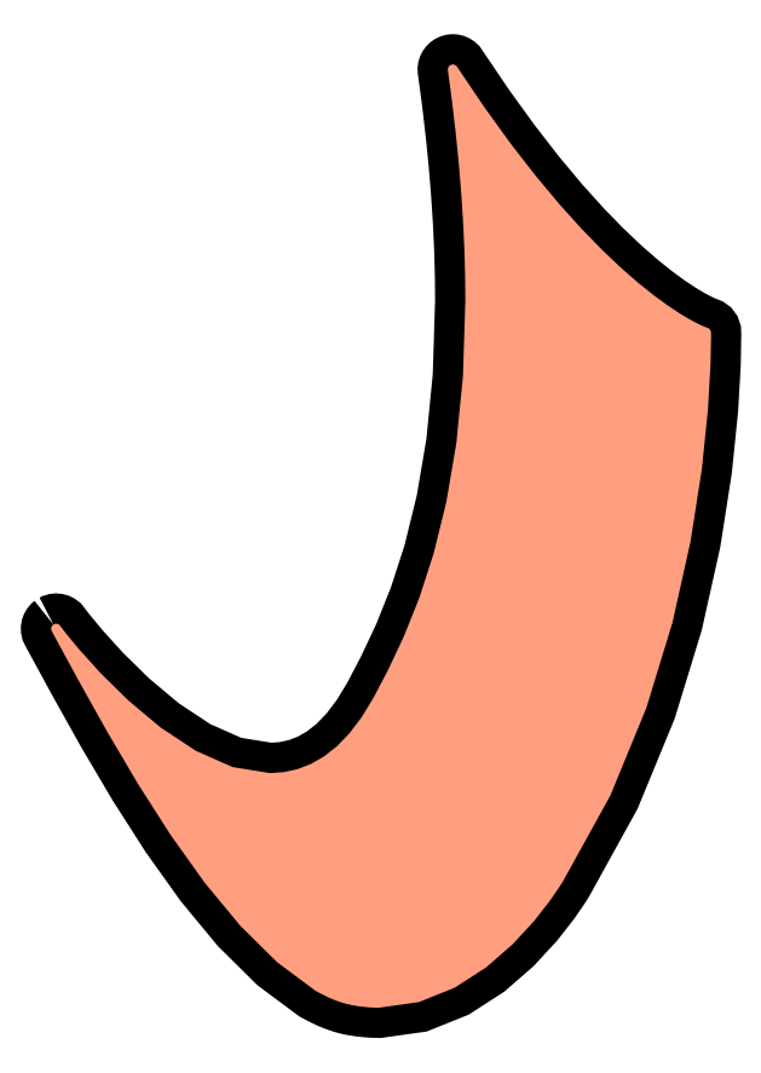
<metadata>
{"format":"dxf","ext":"dxf","renderer":"ezdxf+matplotlib","layout":"modelspace","background":"white","min_lineweight":24,"dpi":150}
</metadata>
<code>
0
SECTION
2
ENTITIES
0
POLYLINE
8
L2-RESIST_U_306E_U_30B3_U_
66
     1
10
0
20
0
30
0
0
VERTEX
8
L2-RESIST_U_306E_U_30B3_U_
10
11.42
20
58.56
30
0
0
VERTEX
8
L2-RESIST_U_306E_U_30B3_U_
10
11.41
20
58.55
30
0
0
VERTEX
8
L2-RESIST_U_306E_U_30B3_U_
10
11.4
20
58.54
30
0
0
VERTEX
8
L2-RESIST_U_306E_U_30B3_U_
10
11.4
20
58.53
30
0
0
VERTEX
8
L2-RESIST_U_306E_U_30B3_U_
10
11.39
20
58.52
30
0
0
VERTEX
8
L2-RESIST_U_306E_U_30B3_U_
10
11.39
20
58.51
30
0
0
VERTEX
8
L2-RESIST_U_306E_U_30B3_U_
10
11.39
20
58.49
30
0
0
VERTEX
8
L2-RESIST_U_306E_U_30B3_U_
10
11.39
20
58.48
30
0
0
VERTEX
8
L2-RESIST_U_306E_U_30B3_U_
10
11.4
20
58.47
30
0
0
VERTEX
8
L2-RESIST_U_306E_U_30B3_U_
10
11.4
20
58.47
30
0
0
VERTEX
8
L2-RESIST_U_306E_U_30B3_U_
10
11.4
20
58.47
30
0
0
VERTEX
8
L2-RESIST_U_306E_U_30B3_U_
10
11.4
20
58.47
30
0
0
VERTEX
8
L2-RESIST_U_306E_U_30B3_U_
10
11.4
20
58.47
30
0
0
VERTEX
8
L2-RESIST_U_306E_U_30B3_U_
10
11.4
20
58.47
30
0
0
VERTEX
8
L2-RESIST_U_306E_U_30B3_U_
10
11.4
20
58.46
30
0
0
VERTEX
8
L2-RESIST_U_306E_U_30B3_U_
10
11.4
20
58.46
30
0
0
VERTEX
8
L2-RESIST_U_306E_U_30B3_U_
10
11.4
20
58.46
30
0
0
VERTEX
8
L2-RESIST_U_306E_U_30B3_U_
10
11.74
20
57.84
30
0
0
VERTEX
8
L2-RESIST_U_306E_U_30B3_U_
10
12.11
20
57.18
30
0
0
VERTEX
8
L2-RESIST_U_306E_U_30B3_U_
10
12.5
20
56.53
30
0
0
VERTEX
8
L2-RESIST_U_306E_U_30B3_U_
10
12.91
20
55.88
30
0
0
VERTEX
8
L2-RESIST_U_306E_U_30B3_U_
10
13.34
20
55.28
30
0
0
VERTEX
8
L2-RESIST_U_306E_U_30B3_U_
10
13.79
20
54.73
30
0
0
VERTEX
8
L2-RESIST_U_306E_U_30B3_U_
10
14.26
20
54.26
30
0
0
VERTEX
8
L2-RESIST_U_306E_U_30B3_U_
10
14.75
20
53.9
30
0
0
VERTEX
8
L2-RESIST_U_306E_U_30B3_U_
10
14.81
20
53.87
30
0
0
VERTEX
8
L2-RESIST_U_306E_U_30B3_U_
10
14.87
20
53.84
30
0
0
VERTEX
8
L2-RESIST_U_306E_U_30B3_U_
10
14.93
20
53.81
30
0
0
VERTEX
8
L2-RESIST_U_306E_U_30B3_U_
10
14.98
20
53.79
30
0
0
VERTEX
8
L2-RESIST_U_306E_U_30B3_U_
10
15.04
20
53.77
30
0
0
VERTEX
8
L2-RESIST_U_306E_U_30B3_U_
10
15.1
20
53.75
30
0
0
VERTEX
8
L2-RESIST_U_306E_U_30B3_U_
10
15.15
20
53.73
30
0
0
VERTEX
8
L2-RESIST_U_306E_U_30B3_U_
10
15.21
20
53.72
30
0
0
VERTEX
8
L2-RESIST_U_306E_U_30B3_U_
10
15.25
20
53.71
30
0
0
VERTEX
8
L2-RESIST_U_306E_U_30B3_U_
10
15.3
20
53.7
30
0
0
VERTEX
8
L2-RESIST_U_306E_U_30B3_U_
10
15.34
20
53.7
30
0
0
VERTEX
8
L2-RESIST_U_306E_U_30B3_U_
10
15.39
20
53.69
30
0
0
VERTEX
8
L2-RESIST_U_306E_U_30B3_U_
10
15.43
20
53.69
30
0
0
VERTEX
8
L2-RESIST_U_306E_U_30B3_U_
10
15.47
20
53.69
30
0
0
VERTEX
8
L2-RESIST_U_306E_U_30B3_U_
10
15.51
20
53.69
30
0
0
VERTEX
8
L2-RESIST_U_306E_U_30B3_U_
10
15.56
20
53.69
30
0
0
VERTEX
8
L2-RESIST_U_306E_U_30B3_U_
10
16.06
20
53.76
30
0
0
VERTEX
8
L2-RESIST_U_306E_U_30B3_U_
10
16.52
20
53.94
30
0
0
VERTEX
8
L2-RESIST_U_306E_U_30B3_U_
10
16.92
20
54.2
30
0
0
VERTEX
8
L2-RESIST_U_306E_U_30B3_U_
10
17.25
20
54.49
30
0
0
VERTEX
8
L2-RESIST_U_306E_U_30B3_U_
10
17.53
20
54.78
30
0
0
VERTEX
8
L2-RESIST_U_306E_U_30B3_U_
10
17.73
20
55.04
30
0
0
VERTEX
8
L2-RESIST_U_306E_U_30B3_U_
10
17.85
20
55.22
30
0
0
VERTEX
8
L2-RESIST_U_306E_U_30B3_U_
10
17.89
20
55.29
30
0
0
VERTEX
8
L2-RESIST_U_306E_U_30B3_U_
10
18.5
20
56.38
30
0
0
VERTEX
8
L2-RESIST_U_306E_U_30B3_U_
10
18.95
20
57.49
30
0
0
VERTEX
8
L2-RESIST_U_306E_U_30B3_U_
10
19.29
20
58.58
30
0
0
VERTEX
8
L2-RESIST_U_306E_U_30B3_U_
10
19.52
20
59.61
30
0
0
VERTEX
8
L2-RESIST_U_306E_U_30B3_U_
10
19.66
20
60.53
30
0
0
VERTEX
8
L2-RESIST_U_306E_U_30B3_U_
10
19.74
20
61.29
30
0
0
VERTEX
8
L2-RESIST_U_306E_U_30B3_U_
10
19.77
20
61.86
30
0
0
VERTEX
8
L2-RESIST_U_306E_U_30B3_U_
10
19.78
20
62.2
30
0
0
VERTEX
8
L2-RESIST_U_306E_U_30B3_U_
10
19.78
20
62.21
30
0
0
VERTEX
8
L2-RESIST_U_306E_U_30B3_U_
10
19.78
20
62.23
30
0
0
VERTEX
8
L2-RESIST_U_306E_U_30B3_U_
10
19.78
20
62.24
30
0
0
VERTEX
8
L2-RESIST_U_306E_U_30B3_U_
10
19.78
20
62.25
30
0
0
VERTEX
8
L2-RESIST_U_306E_U_30B3_U_
10
19.78
20
62.26
30
0
0
VERTEX
8
L2-RESIST_U_306E_U_30B3_U_
10
19.78
20
62.26
30
0
0
VERTEX
8
L2-RESIST_U_306E_U_30B3_U_
10
19.78
20
62.27
30
0
0
VERTEX
8
L2-RESIST_U_306E_U_30B3_U_
10
19.78
20
62.27
30
0
0
VERTEX
8
L2-RESIST_U_306E_U_30B3_U_
10
19.77
20
62.28
30
0
0
VERTEX
8
L2-RESIST_U_306E_U_30B3_U_
10
19.77
20
62.29
30
0
0
VERTEX
8
L2-RESIST_U_306E_U_30B3_U_
10
19.77
20
62.29
30
0
0
VERTEX
8
L2-RESIST_U_306E_U_30B3_U_
10
19.76
20
62.3
30
0
0
VERTEX
8
L2-RESIST_U_306E_U_30B3_U_
10
19.76
20
62.31
30
0
0
VERTEX
8
L2-RESIST_U_306E_U_30B3_U_
10
19.75
20
62.32
30
0
0
VERTEX
8
L2-RESIST_U_306E_U_30B3_U_
10
19.74
20
62.32
30
0
0
VERTEX
8
L2-RESIST_U_306E_U_30B3_U_
10
19.73
20
62.33
30
0
0
VERTEX
8
L2-RESIST_U_306E_U_30B3_U_
10
19.72
20
62.33
30
0
0
VERTEX
8
L2-RESIST_U_306E_U_30B3_U_
10
19.67
20
62.35
30
0
0
VERTEX
8
L2-RESIST_U_306E_U_30B3_U_
10
19.6
20
62.38
30
0
0
VERTEX
8
L2-RESIST_U_306E_U_30B3_U_
10
19.51
20
62.43
30
0
0
VERTEX
8
L2-RESIST_U_306E_U_30B3_U_
10
19.38
20
62.51
30
0
0
VERTEX
8
L2-RESIST_U_306E_U_30B3_U_
10
19.23
20
62.61
30
0
0
VERTEX
8
L2-RESIST_U_306E_U_30B3_U_
10
19.06
20
62.73
30
0
0
VERTEX
8
L2-RESIST_U_306E_U_30B3_U_
10
18.86
20
62.89
30
0
0
VERTEX
8
L2-RESIST_U_306E_U_30B3_U_
10
18.64
20
63.08
30
0
0
VERTEX
8
L2-RESIST_U_306E_U_30B3_U_
10
18.39
20
63.31
30
0
0
VERTEX
8
L2-RESIST_U_306E_U_30B3_U_
10
18.13
20
63.58
30
0
0
VERTEX
8
L2-RESIST_U_306E_U_30B3_U_
10
17.85
20
63.9
30
0
0
VERTEX
8
L2-RESIST_U_306E_U_30B3_U_
10
17.55
20
64.26
30
0
0
VERTEX
8
L2-RESIST_U_306E_U_30B3_U_
10
17.23
20
64.67
30
0
0
VERTEX
8
L2-RESIST_U_306E_U_30B3_U_
10
16.9
20
65.13
30
0
0
VERTEX
8
L2-RESIST_U_306E_U_30B3_U_
10
16.55
20
65.64
30
0
0
VERTEX
8
L2-RESIST_U_306E_U_30B3_U_
10
16.54
20
65.65
30
0
0
VERTEX
8
L2-RESIST_U_306E_U_30B3_U_
10
16.53
20
65.66
30
0
0
VERTEX
8
L2-RESIST_U_306E_U_30B3_U_
10
16.52
20
65.67
30
0
0
VERTEX
8
L2-RESIST_U_306E_U_30B3_U_
10
16.52
20
65.67
30
0
0
VERTEX
8
L2-RESIST_U_306E_U_30B3_U_
10
16.5
20
65.67
30
0
0
VERTEX
8
L2-RESIST_U_306E_U_30B3_U_
10
16.49
20
65.67
30
0
0
VERTEX
8
L2-RESIST_U_306E_U_30B3_U_
10
16.48
20
65.67
30
0
0
VERTEX
8
L2-RESIST_U_306E_U_30B3_U_
10
16.47
20
65.67
30
0
0
VERTEX
8
L2-RESIST_U_306E_U_30B3_U_
10
16.46
20
65.66
30
0
0
VERTEX
8
L2-RESIST_U_306E_U_30B3_U_
10
16.45
20
65.66
30
0
0
VERTEX
8
L2-RESIST_U_306E_U_30B3_U_
10
16.45
20
65.65
30
0
0
VERTEX
8
L2-RESIST_U_306E_U_30B3_U_
10
16.44
20
65.64
30
0
0
VERTEX
8
L2-RESIST_U_306E_U_30B3_U_
10
16.44
20
65.63
30
0
0
VERTEX
8
L2-RESIST_U_306E_U_30B3_U_
10
16.43
20
65.62
30
0
0
VERTEX
8
L2-RESIST_U_306E_U_30B3_U_
10
16.43
20
65.61
30
0
0
VERTEX
8
L2-RESIST_U_306E_U_30B3_U_
10
16.43
20
65.6
30
0
0
VERTEX
8
L2-RESIST_U_306E_U_30B3_U_
10
16.49
20
65.19
30
0
0
VERTEX
8
L2-RESIST_U_306E_U_30B3_U_
10
16.53
20
64.79
30
0
0
VERTEX
8
L2-RESIST_U_306E_U_30B3_U_
10
16.57
20
64.41
30
0
0
VERTEX
8
L2-RESIST_U_306E_U_30B3_U_
10
16.6
20
64.04
30
0
0
VERTEX
8
L2-RESIST_U_306E_U_30B3_U_
10
16.63
20
63.68
30
0
0
VERTEX
8
L2-RESIST_U_306E_U_30B3_U_
10
16.64
20
63.33
30
0
0
VERTEX
8
L2-RESIST_U_306E_U_30B3_U_
10
16.65
20
63
30
0
0
VERTEX
8
L2-RESIST_U_306E_U_30B3_U_
10
16.65
20
62.68
30
0
0
VERTEX
8
L2-RESIST_U_306E_U_30B3_U_
10
16.62
20
61.71
30
0
0
VERTEX
8
L2-RESIST_U_306E_U_30B3_U_
10
16.54
20
60.86
30
0
0
VERTEX
8
L2-RESIST_U_306E_U_30B3_U_
10
16.41
20
60.11
30
0
0
VERTEX
8
L2-RESIST_U_306E_U_30B3_U_
10
16.25
20
59.46
30
0
0
VERTEX
8
L2-RESIST_U_306E_U_30B3_U_
10
16.07
20
58.9
30
0
0
VERTEX
8
L2-RESIST_U_306E_U_30B3_U_
10
15.87
20
58.41
30
0
0
VERTEX
8
L2-RESIST_U_306E_U_30B3_U_
10
15.68
20
57.99
30
0
0
VERTEX
8
L2-RESIST_U_306E_U_30B3_U_
10
15.49
20
57.63
30
0
0
VERTEX
8
L2-RESIST_U_306E_U_30B3_U_
10
15.34
20
57.38
30
0
0
VERTEX
8
L2-RESIST_U_306E_U_30B3_U_
10
15.18
20
57.17
30
0
0
VERTEX
8
L2-RESIST_U_306E_U_30B3_U_
10
15.02
20
57.01
30
0
0
VERTEX
8
L2-RESIST_U_306E_U_30B3_U_
10
14.86
20
56.88
30
0
0
VERTEX
8
L2-RESIST_U_306E_U_30B3_U_
10
14.69
20
56.78
30
0
0
VERTEX
8
L2-RESIST_U_306E_U_30B3_U_
10
14.52
20
56.72
30
0
0
VERTEX
8
L2-RESIST_U_306E_U_30B3_U_
10
14.35
20
56.68
30
0
0
VERTEX
8
L2-RESIST_U_306E_U_30B3_U_
10
14.17
20
56.67
30
0
0
VERTEX
8
L2-RESIST_U_306E_U_30B3_U_
10
13.7
20
56.74
30
0
0
VERTEX
8
L2-RESIST_U_306E_U_30B3_U_
10
13.23
20
56.95
30
0
0
VERTEX
8
L2-RESIST_U_306E_U_30B3_U_
10
12.78
20
57.25
30
0
0
VERTEX
8
L2-RESIST_U_306E_U_30B3_U_
10
12.37
20
57.59
30
0
0
VERTEX
8
L2-RESIST_U_306E_U_30B3_U_
10
12.02
20
57.93
30
0
0
VERTEX
8
L2-RESIST_U_306E_U_30B3_U_
10
11.75
20
58.23
30
0
0
VERTEX
8
L2-RESIST_U_306E_U_30B3_U_
10
11.57
20
58.45
30
0
0
VERTEX
8
L2-RESIST_U_306E_U_30B3_U_
10
11.5
20
58.54
30
0
0
VERTEX
8
L2-RESIST_U_306E_U_30B3_U_
10
11.5
20
58.55
30
0
0
VERTEX
8
L2-RESIST_U_306E_U_30B3_U_
10
11.49
20
58.56
30
0
0
VERTEX
8
L2-RESIST_U_306E_U_30B3_U_
10
11.48
20
58.56
30
0
0
VERTEX
8
L2-RESIST_U_306E_U_30B3_U_
10
11.47
20
58.56
30
0
0
VERTEX
8
L2-RESIST_U_306E_U_30B3_U_
10
11.45
20
58.57
30
0
0
VERTEX
8
L2-RESIST_U_306E_U_30B3_U_
10
11.44
20
58.56
30
0
0
VERTEX
8
L2-RESIST_U_306E_U_30B3_U_
10
11.43
20
58.56
30
0
0
VERTEX
8
L2-RESIST_U_306E_U_30B3_U_
10
11.42
20
58.56
30
0
0
VERTEX
8
L2-RESIST_U_306E_U_30B3_U_
10
11.42
20
58.56
30
0
0
SEQEND
8
L2-RESIST_U_306E_U_30B3_U_
0
HATCH
8
L2-RESIST_U_306E_U_30B3_U_
10
0
20
0
30
0
210
0
220
0
230
1
2
SOLID
70
     1
71
     0
91
        1
92
        1
93
      144
72
     1
10
11.42
20
58.56
11
11.41
21
58.55
72
     1
10
11.41
20
58.55
11
11.4
21
58.54
72
     1
10
11.4
20
58.54
11
11.4
21
58.53
72
     1
10
11.4
20
58.53
11
11.39
21
58.52
72
     1
10
11.39
20
58.52
11
11.39
21
58.51
72
     1
10
11.39
20
58.51
11
11.39
21
58.49
72
     1
10
11.39
20
58.49
11
11.39
21
58.48
72
     1
10
11.39
20
58.48
11
11.4
21
58.47
72
     1
10
11.4
20
58.47
11
11.4
21
58.47
72
     1
10
11.4
20
58.47
11
11.4
21
58.47
72
     1
10
11.4
20
58.47
11
11.4
21
58.47
72
     1
10
11.4
20
58.47
11
11.4
21
58.47
72
     1
10
11.4
20
58.47
11
11.4
21
58.47
72
     1
10
11.4
20
58.47
11
11.4
21
58.46
72
     1
10
11.4
20
58.46
11
11.4
21
58.46
72
     1
10
11.4
20
58.46
11
11.4
21
58.46
72
     1
10
11.4
20
58.46
11
11.74
21
57.84
72
     1
10
11.74
20
57.84
11
12.11
21
57.18
72
     1
10
12.11
20
57.18
11
12.5
21
56.53
72
     1
10
12.5
20
56.53
11
12.91
21
55.88
72
     1
10
12.91
20
55.88
11
13.34
21
55.28
72
     1
10
13.34
20
55.28
11
13.79
21
54.73
72
     1
10
13.79
20
54.73
11
14.26
21
54.26
72
     1
10
14.26
20
54.26
11
14.75
21
53.9
72
     1
10
14.75
20
53.9
11
14.81
21
53.87
72
     1
10
14.81
20
53.87
11
14.87
21
53.84
72
     1
10
14.87
20
53.84
11
14.93
21
53.81
72
     1
10
14.93
20
53.81
11
14.98
21
53.79
72
     1
10
14.98
20
53.79
11
15.04
21
53.77
72
     1
10
15.04
20
53.77
11
15.1
21
53.75
72
     1
10
15.1
20
53.75
11
15.15
21
53.73
72
     1
10
15.15
20
53.73
11
15.21
21
53.72
72
     1
10
15.21
20
53.72
11
15.25
21
53.71
72
     1
10
15.25
20
53.71
11
15.3
21
53.7
72
     1
10
15.3
20
53.7
11
15.34
21
53.7
72
     1
10
15.34
20
53.7
11
15.39
21
53.69
72
     1
10
15.39
20
53.69
11
15.43
21
53.69
72
     1
10
15.43
20
53.69
11
15.47
21
53.69
72
     1
10
15.47
20
53.69
11
15.51
21
53.69
72
     1
10
15.51
20
53.69
11
15.56
21
53.69
72
     1
10
15.56
20
53.69
11
16.06
21
53.76
72
     1
10
16.06
20
53.76
11
16.52
21
53.94
72
     1
10
16.52
20
53.94
11
16.92
21
54.2
72
     1
10
16.92
20
54.2
11
17.25
21
54.49
72
     1
10
17.25
20
54.49
11
17.53
21
54.78
72
     1
10
17.53
20
54.78
11
17.73
21
55.04
72
     1
10
17.73
20
55.04
11
17.85
21
55.22
72
     1
10
17.85
20
55.22
11
17.89
21
55.29
72
     1
10
17.89
20
55.29
11
18.5
21
56.38
72
     1
10
18.5
20
56.38
11
18.95
21
57.49
72
     1
10
18.95
20
57.49
11
19.29
21
58.58
72
     1
10
19.29
20
58.58
11
19.52
21
59.61
72
     1
10
19.52
20
59.61
11
19.66
21
60.53
72
     1
10
19.66
20
60.53
11
19.74
21
61.29
72
     1
10
19.74
20
61.29
11
19.77
21
61.86
72
     1
10
19.77
20
61.86
11
19.78
21
62.2
72
     1
10
19.78
20
62.2
11
19.78
21
62.21
72
     1
10
19.78
20
62.21
11
19.78
21
62.23
72
     1
10
19.78
20
62.23
11
19.78
21
62.24
72
     1
10
19.78
20
62.24
11
19.78
21
62.25
72
     1
10
19.78
20
62.25
11
19.78
21
62.26
72
     1
10
19.78
20
62.26
11
19.78
21
62.26
72
     1
10
19.78
20
62.26
11
19.78
21
62.27
72
     1
10
19.78
20
62.27
11
19.78
21
62.27
72
     1
10
19.78
20
62.27
11
19.77
21
62.28
72
     1
10
19.77
20
62.28
11
19.77
21
62.29
72
     1
10
19.77
20
62.29
11
19.77
21
62.29
72
     1
10
19.77
20
62.29
11
19.76
21
62.3
72
     1
10
19.76
20
62.3
11
19.76
21
62.31
72
     1
10
19.76
20
62.31
11
19.75
21
62.32
72
     1
10
19.75
20
62.32
11
19.74
21
62.32
72
     1
10
19.74
20
62.32
11
19.73
21
62.33
72
     1
10
19.73
20
62.33
11
19.72
21
62.33
72
     1
10
19.72
20
62.33
11
19.67
21
62.35
72
     1
10
19.67
20
62.35
11
19.6
21
62.38
72
     1
10
19.6
20
62.38
11
19.51
21
62.43
72
     1
10
19.51
20
62.43
11
19.38
21
62.51
72
     1
10
19.38
20
62.51
11
19.23
21
62.61
72
     1
10
19.23
20
62.61
11
19.06
21
62.73
72
     1
10
19.06
20
62.73
11
18.86
21
62.89
72
     1
10
18.86
20
62.89
11
18.64
21
63.08
72
     1
10
18.64
20
63.08
11
18.39
21
63.31
72
     1
10
18.39
20
63.31
11
18.13
21
63.58
72
     1
10
18.13
20
63.58
11
17.85
21
63.9
72
     1
10
17.85
20
63.9
11
17.55
21
64.26
72
     1
10
17.55
20
64.26
11
17.23
21
64.67
72
     1
10
17.23
20
64.67
11
16.9
21
65.13
72
     1
10
16.9
20
65.13
11
16.55
21
65.64
72
     1
10
16.55
20
65.64
11
16.54
21
65.65
72
     1
10
16.54
20
65.65
11
16.53
21
65.66
72
     1
10
16.53
20
65.66
11
16.52
21
65.67
72
     1
10
16.52
20
65.67
11
16.52
21
65.67
72
     1
10
16.52
20
65.67
11
16.5
21
65.67
72
     1
10
16.5
20
65.67
11
16.49
21
65.67
72
     1
10
16.49
20
65.67
11
16.48
21
65.67
72
     1
10
16.48
20
65.67
11
16.47
21
65.67
72
     1
10
16.47
20
65.67
11
16.46
21
65.66
72
     1
10
16.46
20
65.66
11
16.45
21
65.66
72
     1
10
16.45
20
65.66
11
16.45
21
65.65
72
     1
10
16.45
20
65.65
11
16.44
21
65.64
72
     1
10
16.44
20
65.64
11
16.44
21
65.63
72
     1
10
16.44
20
65.63
11
16.43
21
65.62
72
     1
10
16.43
20
65.62
11
16.43
21
65.61
72
     1
10
16.43
20
65.61
11
16.43
21
65.6
72
     1
10
16.43
20
65.6
11
16.49
21
65.19
72
     1
10
16.49
20
65.19
11
16.53
21
64.79
72
     1
10
16.53
20
64.79
11
16.57
21
64.41
72
     1
10
16.57
20
64.41
11
16.6
21
64.04
72
     1
10
16.6
20
64.04
11
16.63
21
63.68
72
     1
10
16.63
20
63.68
11
16.64
21
63.33
72
     1
10
16.64
20
63.33
11
16.65
21
63
72
     1
10
16.65
20
63
11
16.65
21
62.68
72
     1
10
16.65
20
62.68
11
16.62
21
61.71
72
     1
10
16.62
20
61.71
11
16.54
21
60.86
72
     1
10
16.54
20
60.86
11
16.41
21
60.11
72
     1
10
16.41
20
60.11
11
16.25
21
59.46
72
     1
10
16.25
20
59.46
11
16.07
21
58.9
72
     1
10
16.07
20
58.9
11
15.87
21
58.41
72
     1
10
15.87
20
58.41
11
15.68
21
57.99
72
     1
10
15.68
20
57.99
11
15.49
21
57.63
72
     1
10
15.49
20
57.63
11
15.34
21
57.38
72
     1
10
15.34
20
57.38
11
15.18
21
57.17
72
     1
10
15.18
20
57.17
11
15.02
21
57.01
72
     1
10
15.02
20
57.01
11
14.86
21
56.88
72
     1
10
14.86
20
56.88
11
14.69
21
56.78
72
     1
10
14.69
20
56.78
11
14.52
21
56.72
72
     1
10
14.52
20
56.72
11
14.35
21
56.68
72
     1
10
14.35
20
56.68
11
14.17
21
56.67
72
     1
10
14.17
20
56.67
11
13.7
21
56.74
72
     1
10
13.7
20
56.74
11
13.23
21
56.95
72
     1
10
13.23
20
56.95
11
12.78
21
57.25
72
     1
10
12.78
20
57.25
11
12.37
21
57.59
72
     1
10
12.37
20
57.59
11
12.02
21
57.93
72
     1
10
12.02
20
57.93
11
11.75
21
58.23
72
     1
10
11.75
20
58.23
11
11.57
21
58.45
72
     1
10
11.57
20
58.45
11
11.5
21
58.54
72
     1
10
11.5
20
58.54
11
11.5
21
58.55
72
     1
10
11.5
20
58.55
11
11.49
21
58.56
72
     1
10
11.49
20
58.56
11
11.48
21
58.56
72
     1
10
11.48
20
58.56
11
11.47
21
58.56
72
     1
10
11.47
20
58.56
11
11.45
21
58.57
72
     1
10
11.45
20
58.57
11
11.44
21
58.56
72
     1
10
11.44
20
58.56
11
11.43
21
58.56
72
     1
10
11.43
20
58.56
11
11.42
21
58.56
97
        0
75
     2
76
     1
98
        0
0
ENDSEC
0
EOF

</code>
